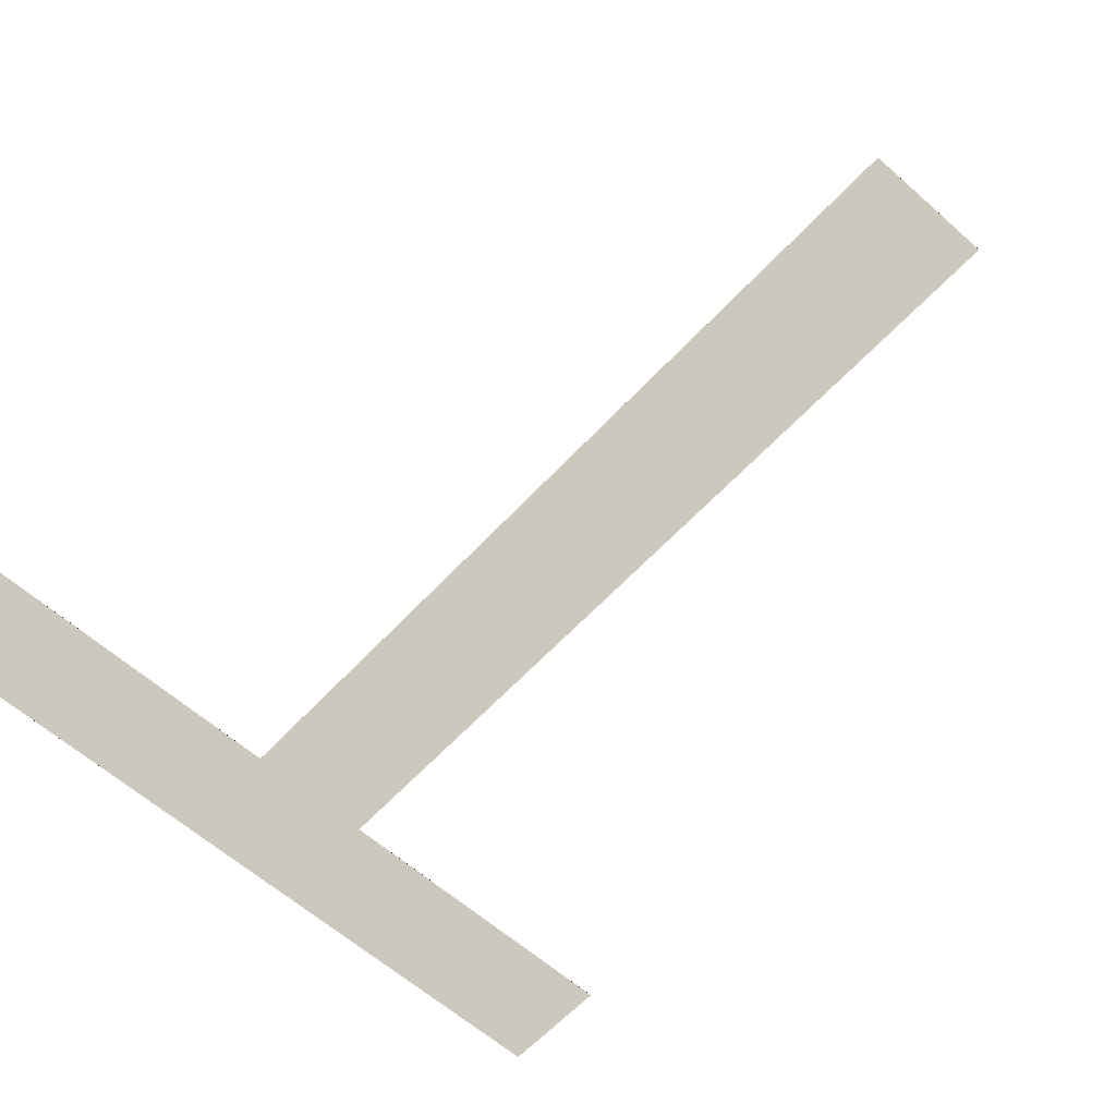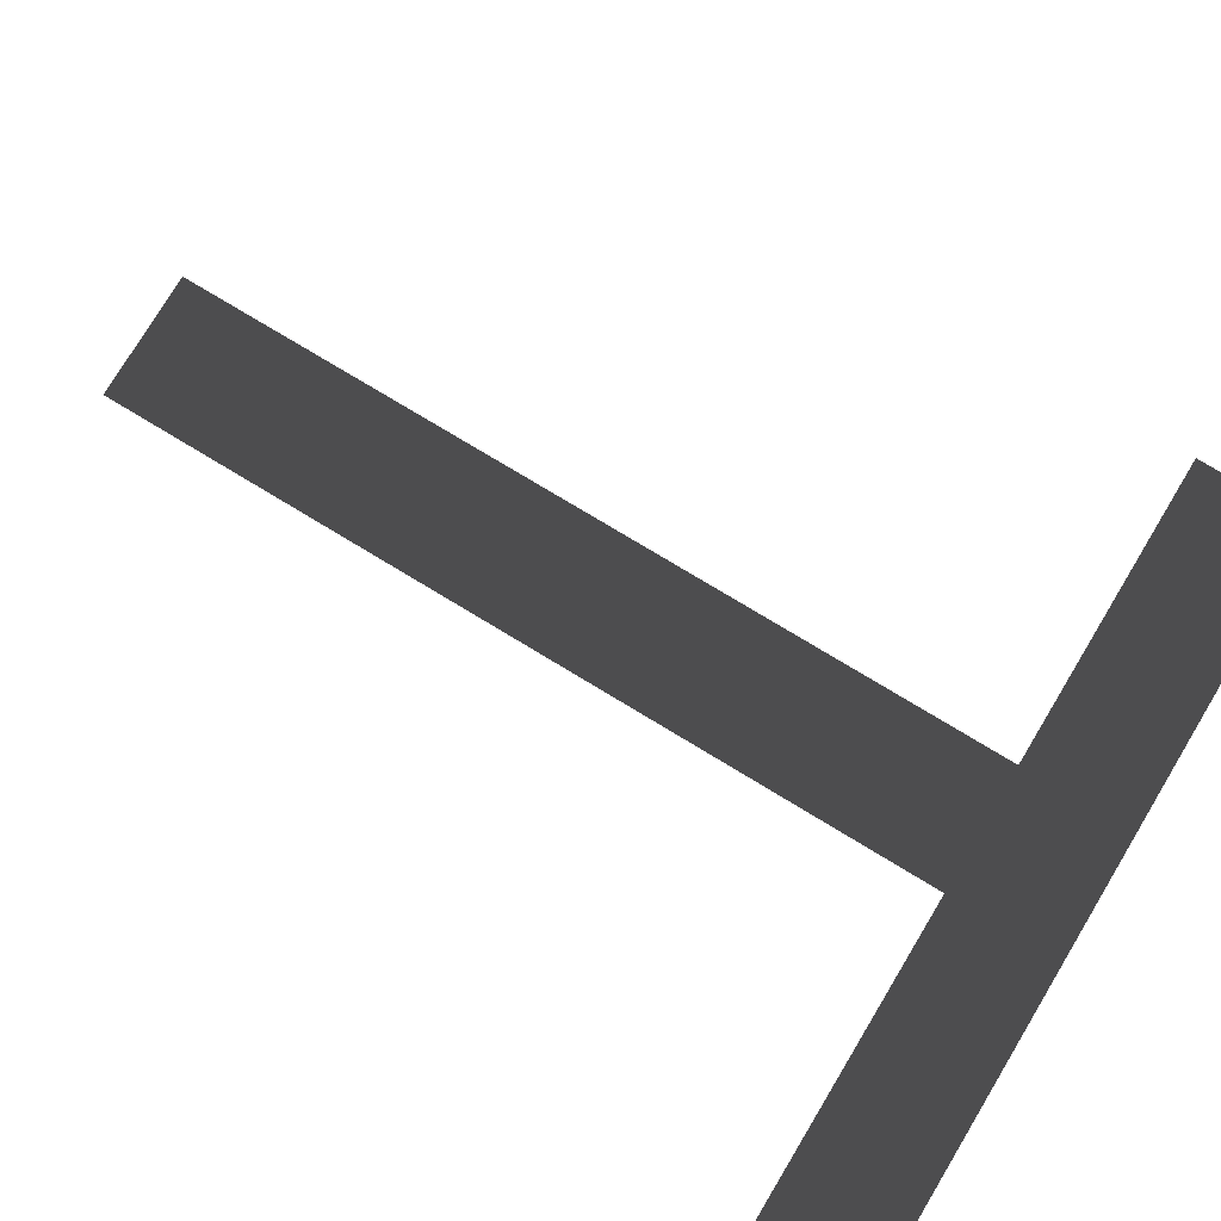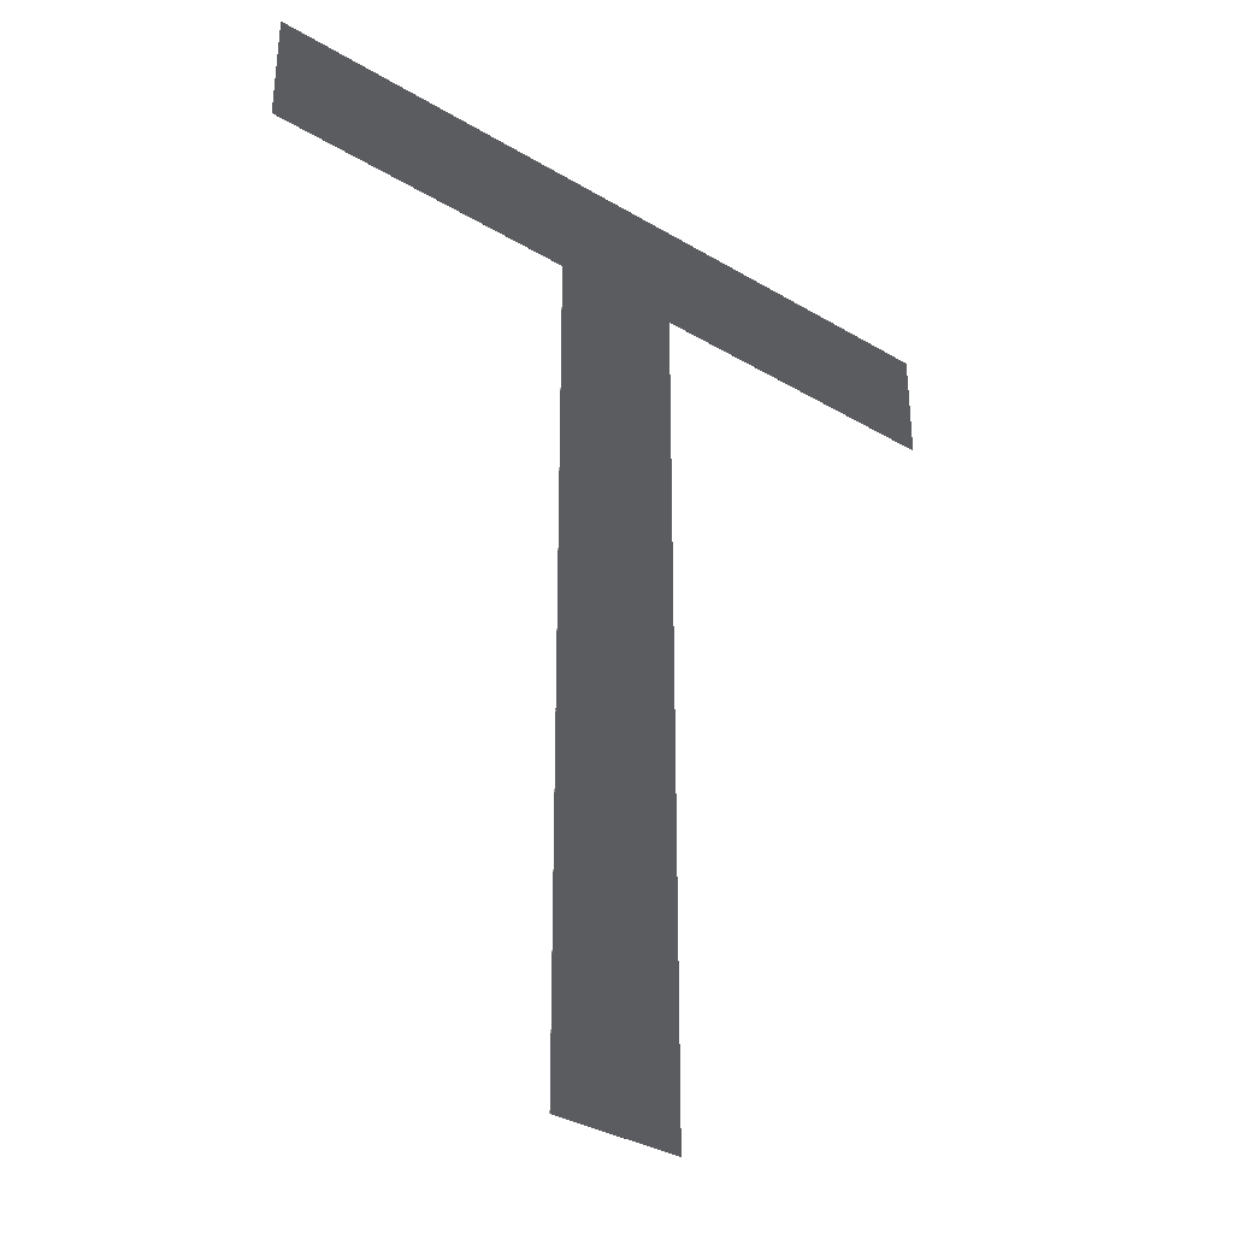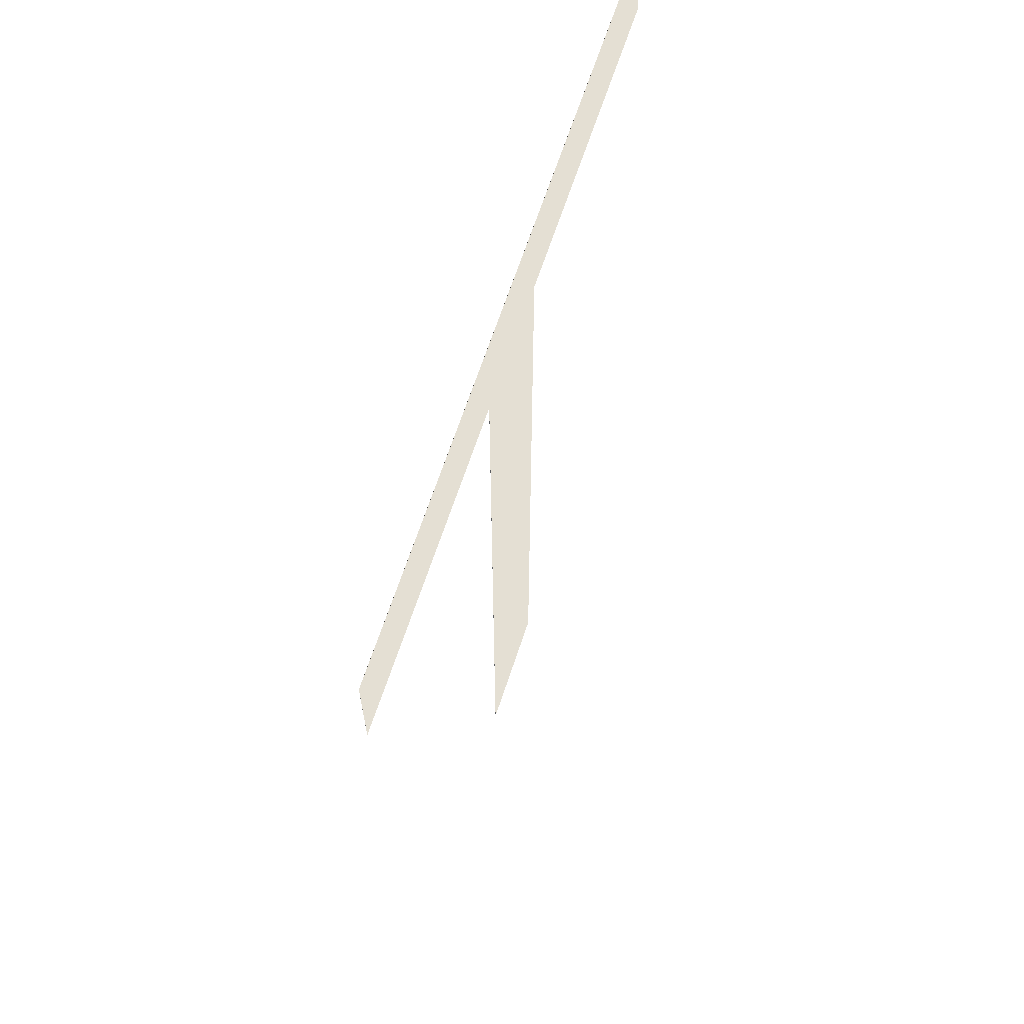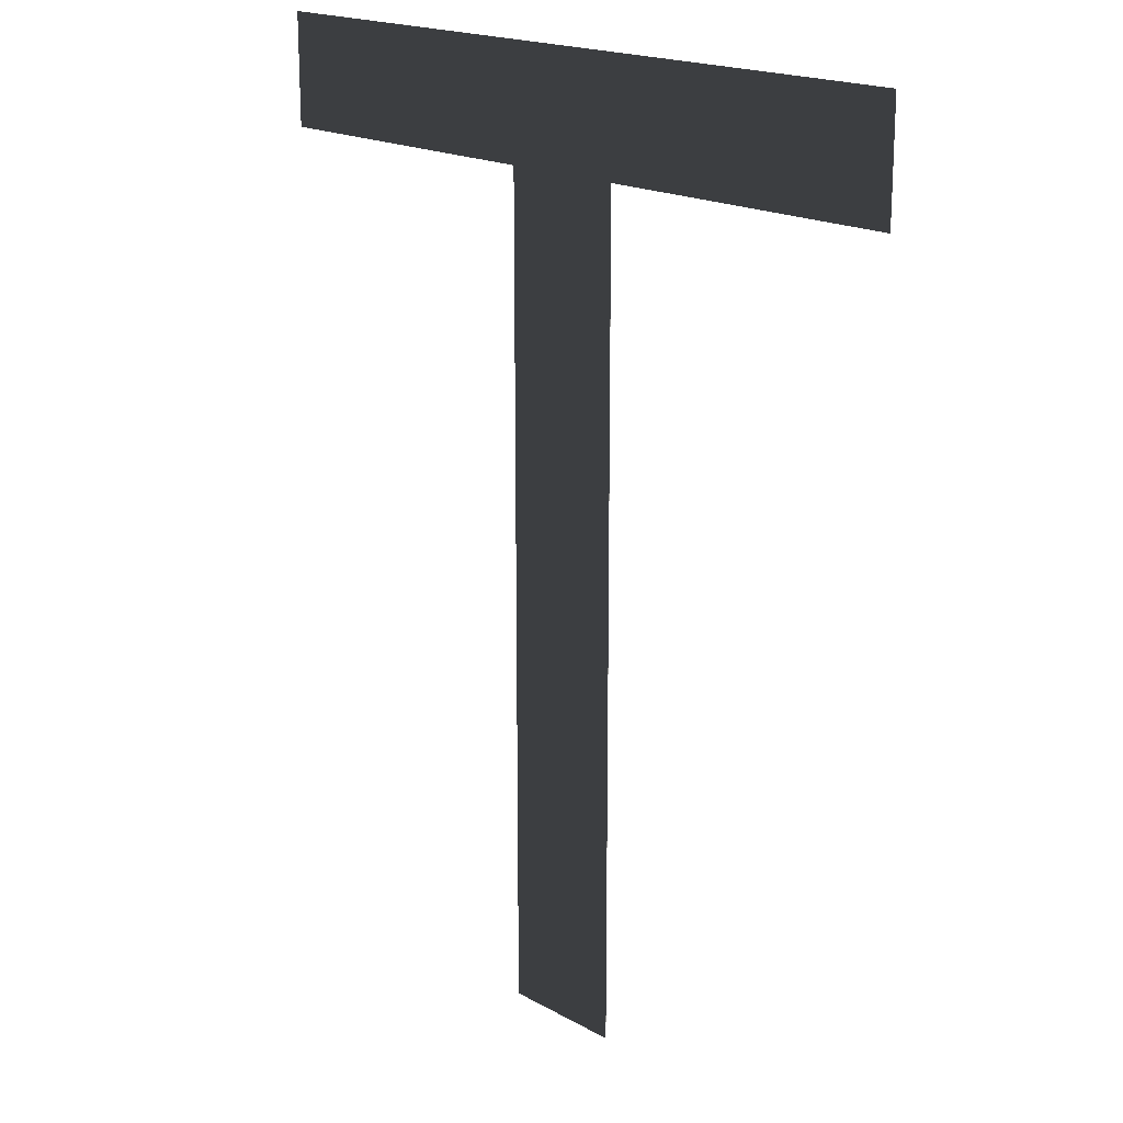
<metadata>
{"format":"obj","ext":"obj","renderer":"f3d","projection":"perspective","resolution":1024,"background":"white","views":[{"elev":-60.2,"azim":-42.3,"up":"+Z"},{"elev":77.4,"azim":121.1,"up":"+Z"},{"elev":-34.8,"azim":141.7,"up":"+Y"},{"elev":66.4,"azim":-71.7,"up":"+Y"},{"elev":18.5,"azim":-133.3,"up":"+Y"}]}
</metadata>
<code>
v  1.062 0 -0
v  1.062 -0 0.001
v  -1.062 -0 0.001
v  -1.062 0 -0
v  1.062 14.12 0
v  1.062 14.12 0.001
v  6.338 14.12 0
v  6.338 14.12 0.001
v  6.338 16.02 0
v  6.338 16.02 0.001
v  -6.338 16.02 0
v  -6.338 16.02 0.001
v  -6.338 14.12 0
v  -6.338 14.12 0.001
v  -1.062 14.12 0
v  -1.062 14.12 0.001
o TextPlus001
g TextPlus001
f 1 2 3 4
f 5 6 2 1
f 7 8 6 5
f 9 10 8 7
f 11 12 10 9
f 13 14 12 11
f 15 16 14 13
f 4 3 16 15
f 6 8 10 16
f 12 14 16 10
f 16 3 2 6
f 1 4 15 5
f 15 13 11 9
f 5 15 9 7

</code>
